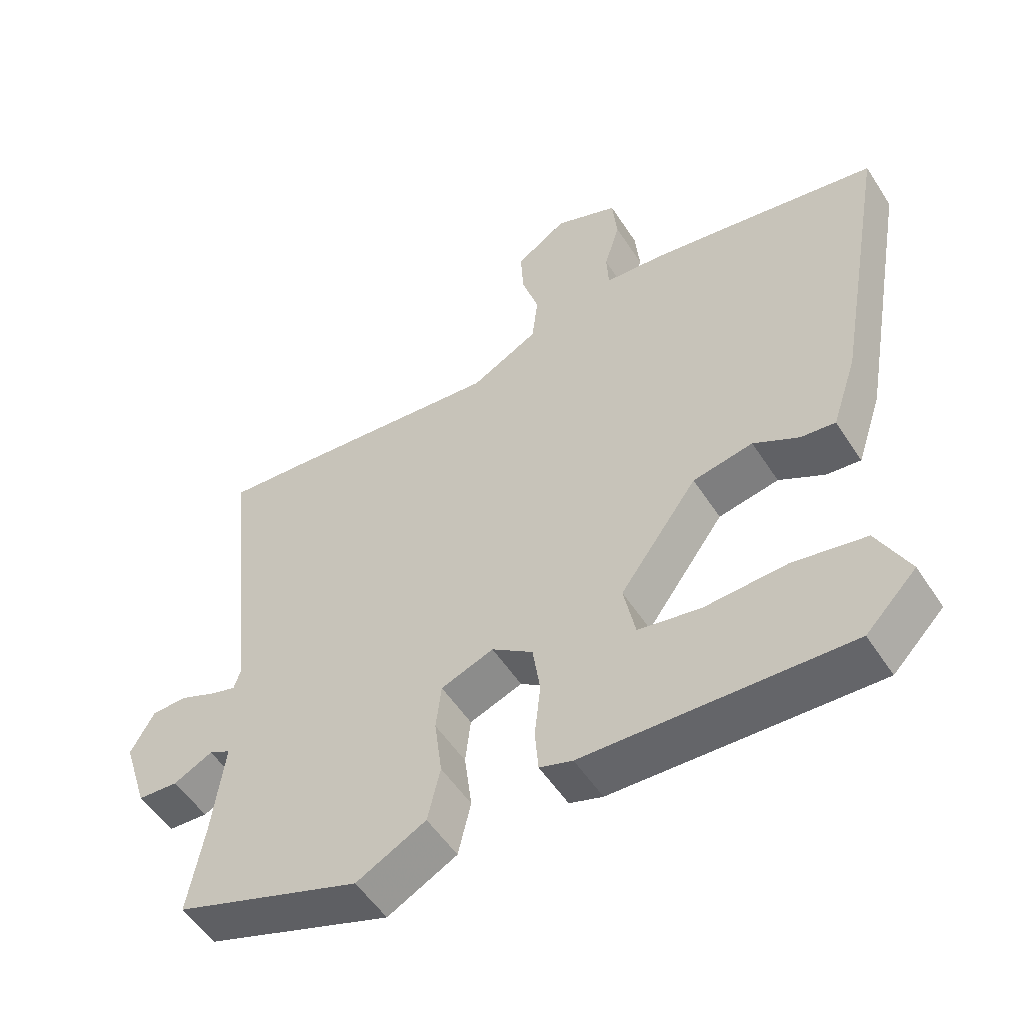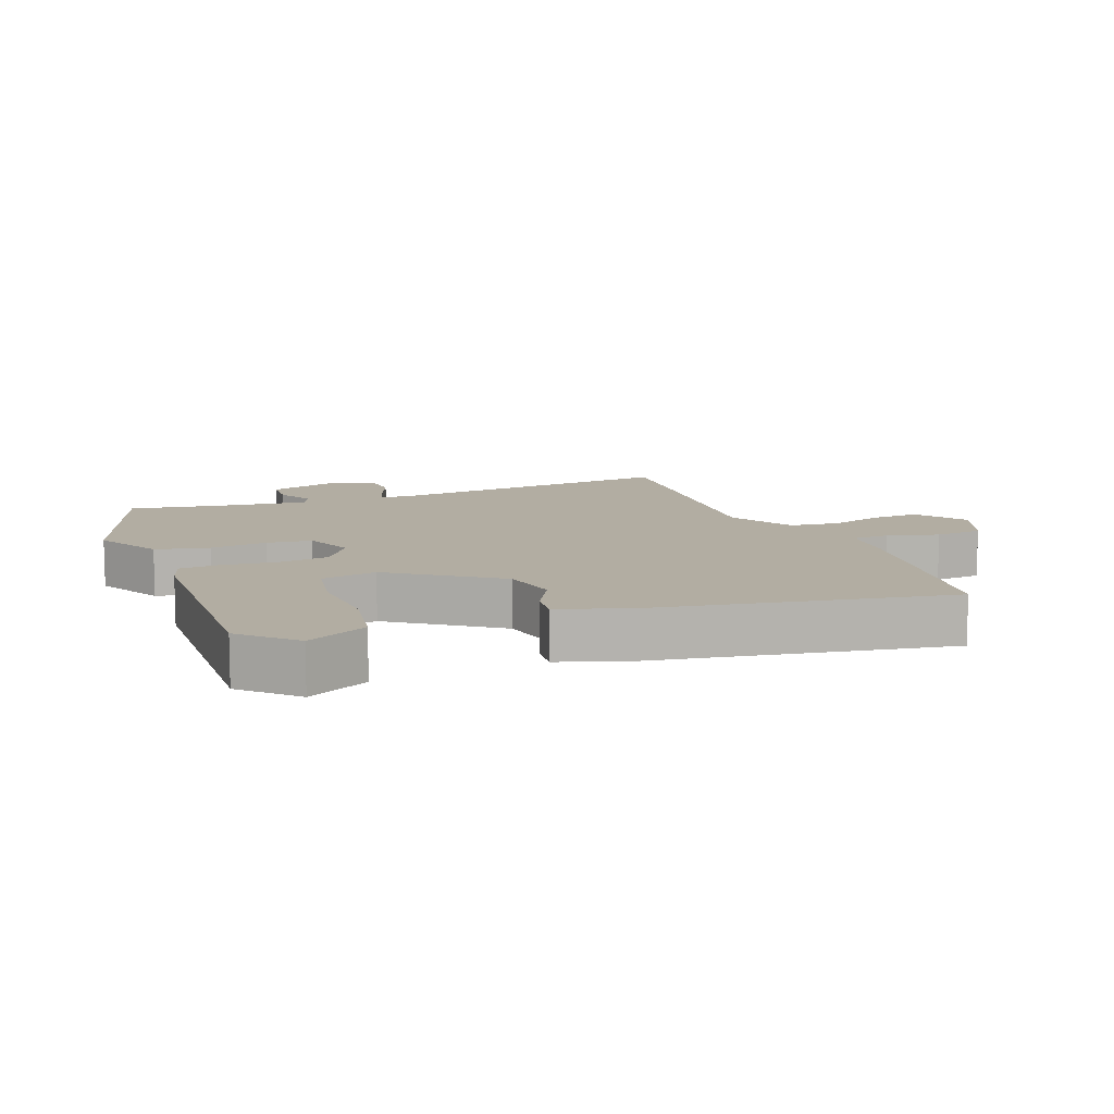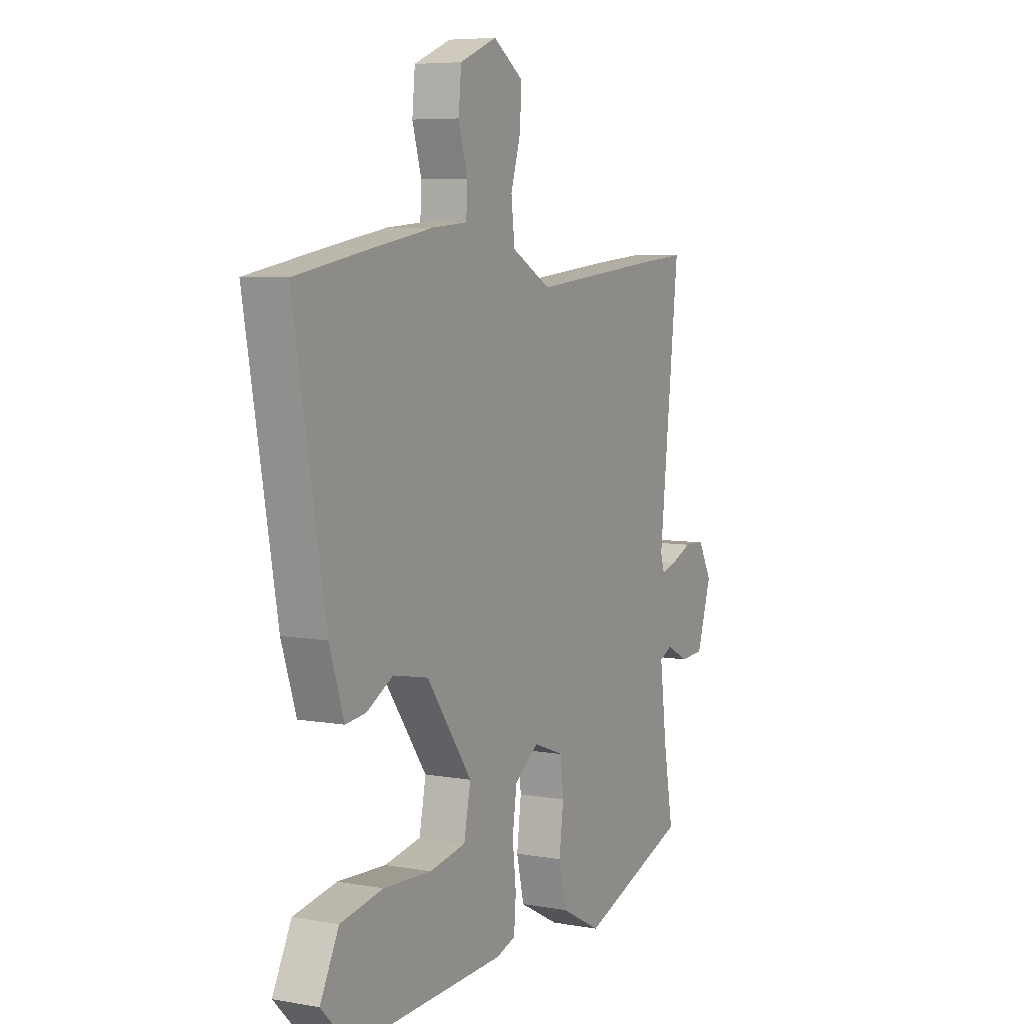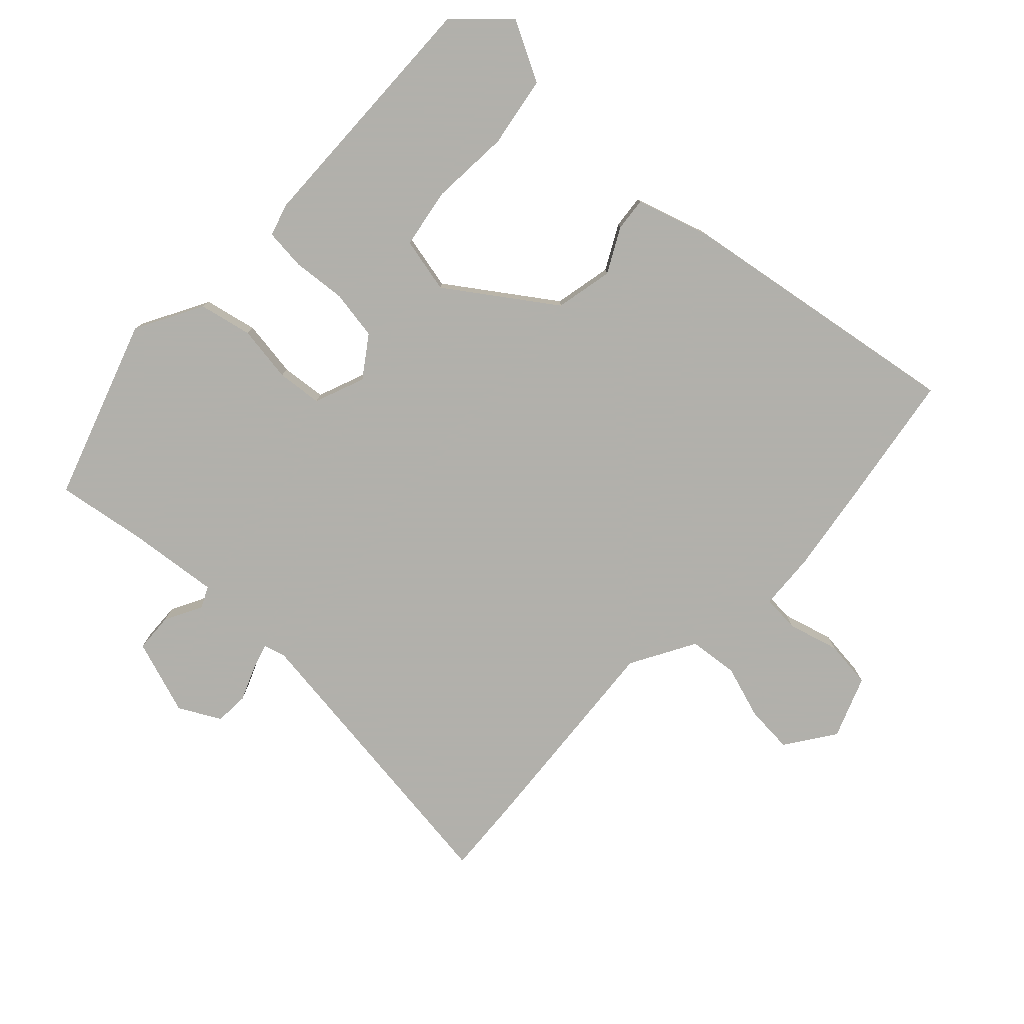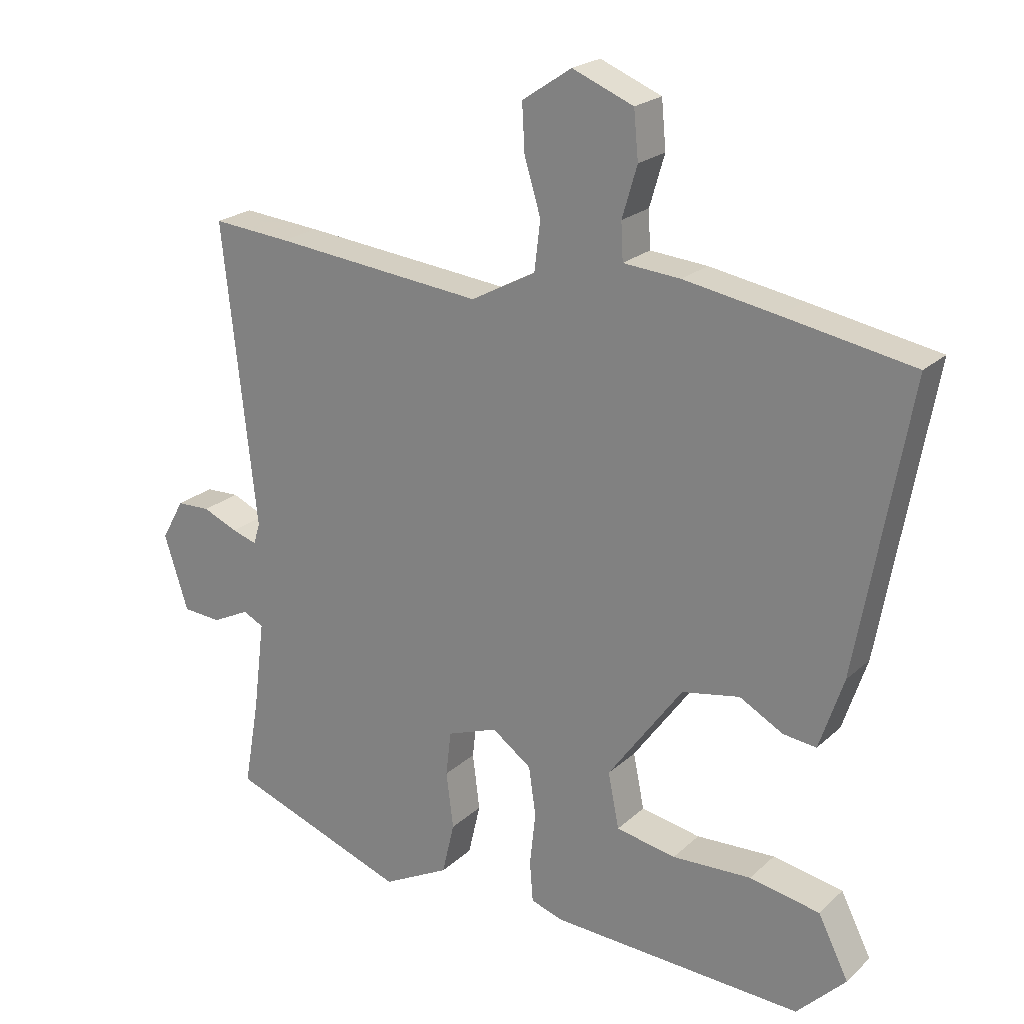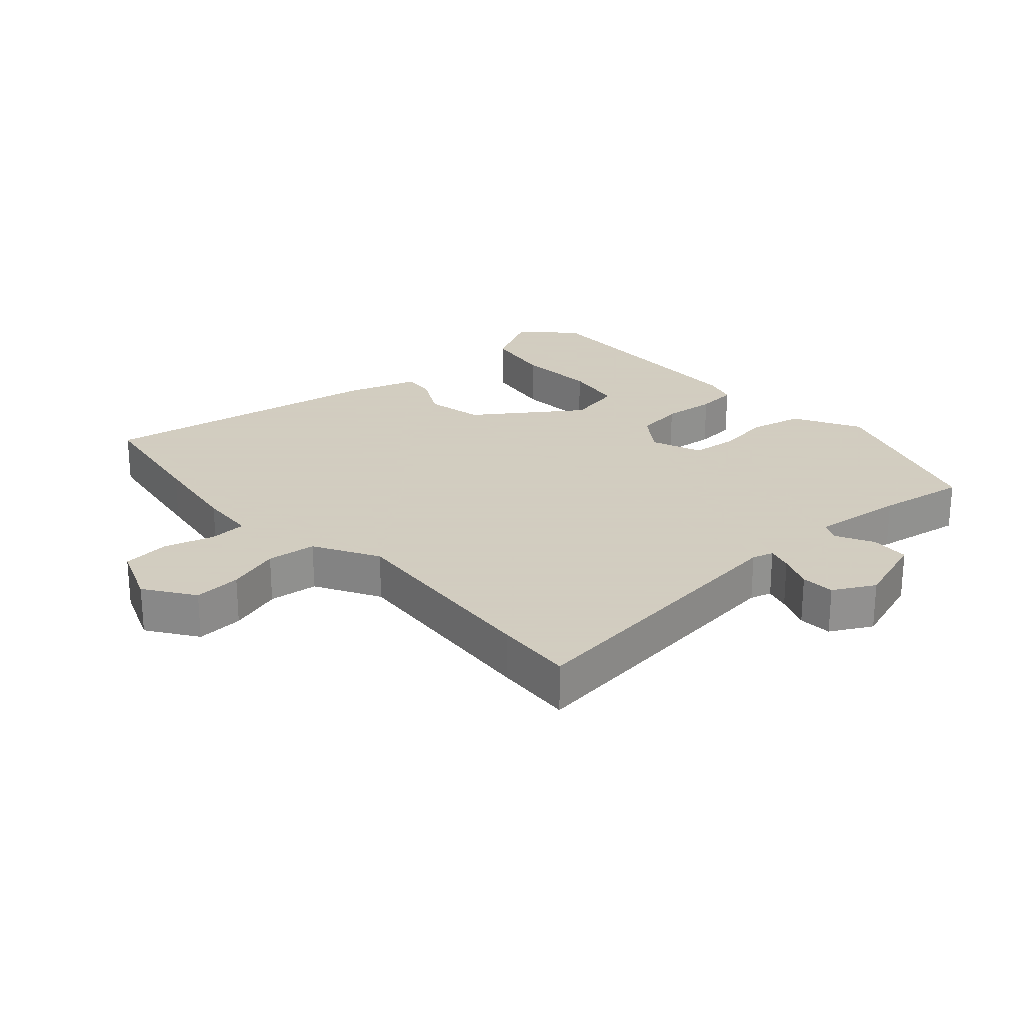
<metadata>
{"format":"obj","ext":"obj","renderer":"f3d","projection":"perspective","resolution":1024,"background":"white","views":[{"elev":-53.2,"azim":-147.8,"up":"+Z"},{"elev":10.6,"azim":-111.6,"up":"+Y"},{"elev":6.4,"azim":-62.2,"up":"+Z"},{"elev":-78.5,"azim":-134.4,"up":"+Y"},{"elev":22.2,"azim":-146.5,"up":"+Z"},{"elev":24.3,"azim":47.3,"up":"+Y"}]}
</metadata>
<code>
v 0.395 0.07 0.491
v 0.516 0.07 0.501
v 0.465 0.07 0.036
v 0.475 0.07 0.003
v 0.514 0.07 0.015
v 0.568 0.07 0.038
v 0.62 0.07 0.036
v 0.655 0.07 -0.027
v 0.618 0.07 -0.143
v 0.558 0.07 -0.147
v 0.5 0.07 -0.118
v 0.468 0.07 -0.134
v 0.486 0.07 -0.276
v 0.51 0.07 -0.412
v 0.234 0.07 -0.51
v 0.131 0.07 -0.456
v 0.112 0.07 -0.375
v 0.123 0.07 -0.288
v 0.115 0.07 -0.219
v 0.037 0.07 -0.19
v -0.024 0.07 -0.234
v -0.035 0.07 -0.31
v -0.026 0.07 -0.392
v -0.031 0.07 -0.455
v -0.08 0.07 -0.471
v -0.47 0.07 -0.488
v -0.545 0.07 -0.412
v -0.498 0.07 -0.319
v -0.39 0.07 -0.299
v -0.268 0.07 -0.305
v -0.176 0.07 -0.288
v -0.159 0.07 -0.203
v -0.274 0.07 -0.044
v -0.363 0.07 -0.027
v -0.43 0.07 -0.064
v -0.481 0.07 -0.07
v -0.518 0.07 0.041
v -0.597 0.07 0.483
v -0.398 0.07 0.518
v -0.255 0.07 0.542
v -0.167 0.07 0.549
v -0.164 0.07 0.606
v -0.187 0.07 0.684
v -0.18 0.07 0.757
v -0.086 0.07 0.795
v -0.01 0.07 0.744
v -0.014 0.07 0.671
v -0.039 0.07 0.589
v -0.03 0.07 0.513
v 0.07 0.07 0.459
v 0.395 0 0.491
v 0.516 0 0.501
v 0.465 0 0.036
v 0.475 0 0.003
v 0.514 0 0.015
v 0.568 0 0.038
v 0.62 0 0.036
v 0.655 0 -0.027
v 0.618 0 -0.143
v 0.558 0 -0.147
v 0.5 0 -0.118
v 0.468 0 -0.134
v 0.486 0 -0.276
v 0.51 0 -0.412
v 0.234 0 -0.51
v 0.131 0 -0.456
v 0.112 0 -0.375
v 0.123 0 -0.288
v 0.115 0 -0.219
v 0.037 0 -0.19
v -0.024 0 -0.234
v -0.035 0 -0.31
v -0.026 0 -0.392
v -0.031 0 -0.455
v -0.08 0 -0.471
v -0.47 0 -0.488
v -0.545 0 -0.412
v -0.498 0 -0.319
v -0.39 0 -0.299
v -0.268 0 -0.305
v -0.176 0 -0.288
v -0.159 0 -0.203
v -0.274 0 -0.044
v -0.363 0 -0.027
v -0.43 0 -0.064
v -0.481 0 -0.07
v -0.518 0 0.041
v -0.597 0 0.483
v -0.398 0 0.518
v -0.255 0 0.542
v -0.167 0 0.549
v -0.164 0 0.606
v -0.187 0 0.684
v -0.18 0 0.757
v -0.086 0 0.795
v -0.01 0 0.744
v -0.014 0 0.671
v -0.039 0 0.589
v -0.03 0 0.513
v 0.07 0 0.459
f 46 47 48
f 45 46 48
f 44 45 48
f 43 44 48
f 42 43 48
f 41 42 48 49
f 41 49 50
f 40 41 50
f 39 40 50
f 38 39 50
f 37 38 50
f 36 37 50
f 35 36 50
f 34 35 50
f 28 29 30
f 27 28 30
f 26 27 30
f 25 26 30
f 24 25 30
f 23 24 30
f 22 23 30 31
f 21 22 31 32
f 16 17 18
f 15 16 18
f 14 15 18
f 13 14 18
f 12 13 18 19
f 11 12 19 20
f 9 10 11
f 8 9 11
f 7 8 11
f 6 7 11
f 5 6 11
f 4 5 11 20
f 1 2 3
f 50 1 3
f 34 50 3
f 33 34 3
f 20 21 32 33
f 3 4 20 33
f 98 97 96
f 98 96 95
f 98 95 94
f 98 94 93
f 98 93 92
f 99 98 92 91
f 100 99 91
f 100 91 90
f 100 90 89
f 100 89 88
f 100 88 87
f 100 87 86
f 100 86 85
f 100 85 84
f 80 79 78
f 80 78 77
f 80 77 76
f 80 76 75
f 80 75 74
f 80 74 73
f 81 80 73 72
f 82 81 72 71
f 68 67 66
f 68 66 65
f 68 65 64
f 68 64 63
f 69 68 63 62
f 70 69 62 61
f 61 60 59
f 61 59 58
f 61 58 57
f 61 57 56
f 61 56 55
f 70 61 55 54
f 53 52 51
f 53 51 100
f 53 100 84
f 53 84 83
f 83 82 71 70
f 83 70 54 53
f 1 51 52 2
f 2 52 53 3
f 3 53 54 4
f 4 54 55 5
f 5 55 56 6
f 6 56 57 7
f 7 57 58 8
f 8 58 59 9
f 9 59 60 10
f 10 60 61 11
f 11 61 62 12
f 12 62 63 13
f 13 63 64 14
f 14 64 65 15
f 15 65 66 16
f 16 66 67 17
f 17 67 68 18
f 18 68 69 19
f 19 69 70 20
f 20 70 71 21
f 21 71 72 22
f 22 72 73 23
f 23 73 74 24
f 24 74 75 25
f 25 75 76 26
f 26 76 77 27
f 27 77 78 28
f 28 78 79 29
f 29 79 80 30
f 30 80 81 31
f 31 81 82 32
f 32 82 83 33
f 33 83 84 34
f 34 84 85 35
f 35 85 86 36
f 36 86 87 37
f 37 87 88 38
f 38 88 89 39
f 39 89 90 40
f 40 90 91 41
f 41 91 92 42
f 42 92 93 43
f 43 93 94 44
f 44 94 95 45
f 45 95 96 46
f 46 96 97 47
f 47 97 98 48
f 48 98 99 49
f 49 99 100 50
f 50 100 51 1

</code>
